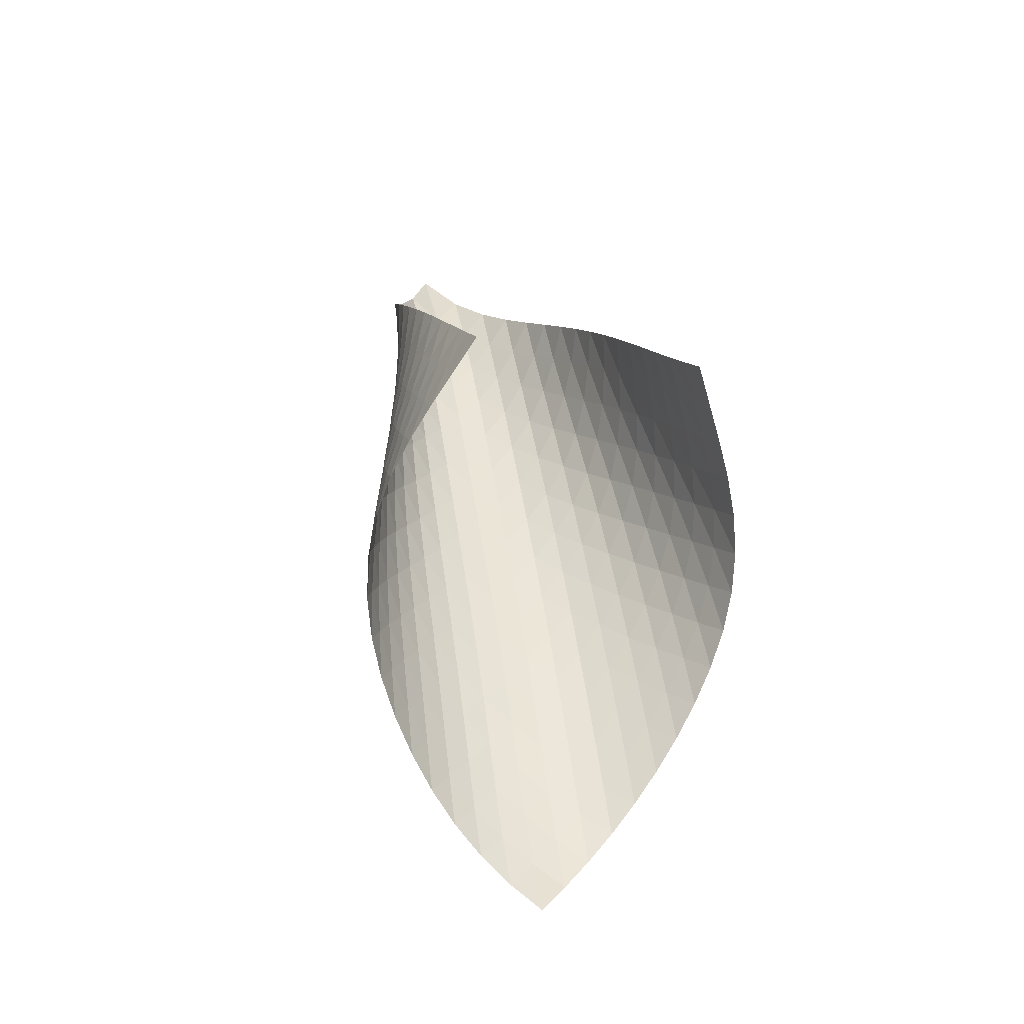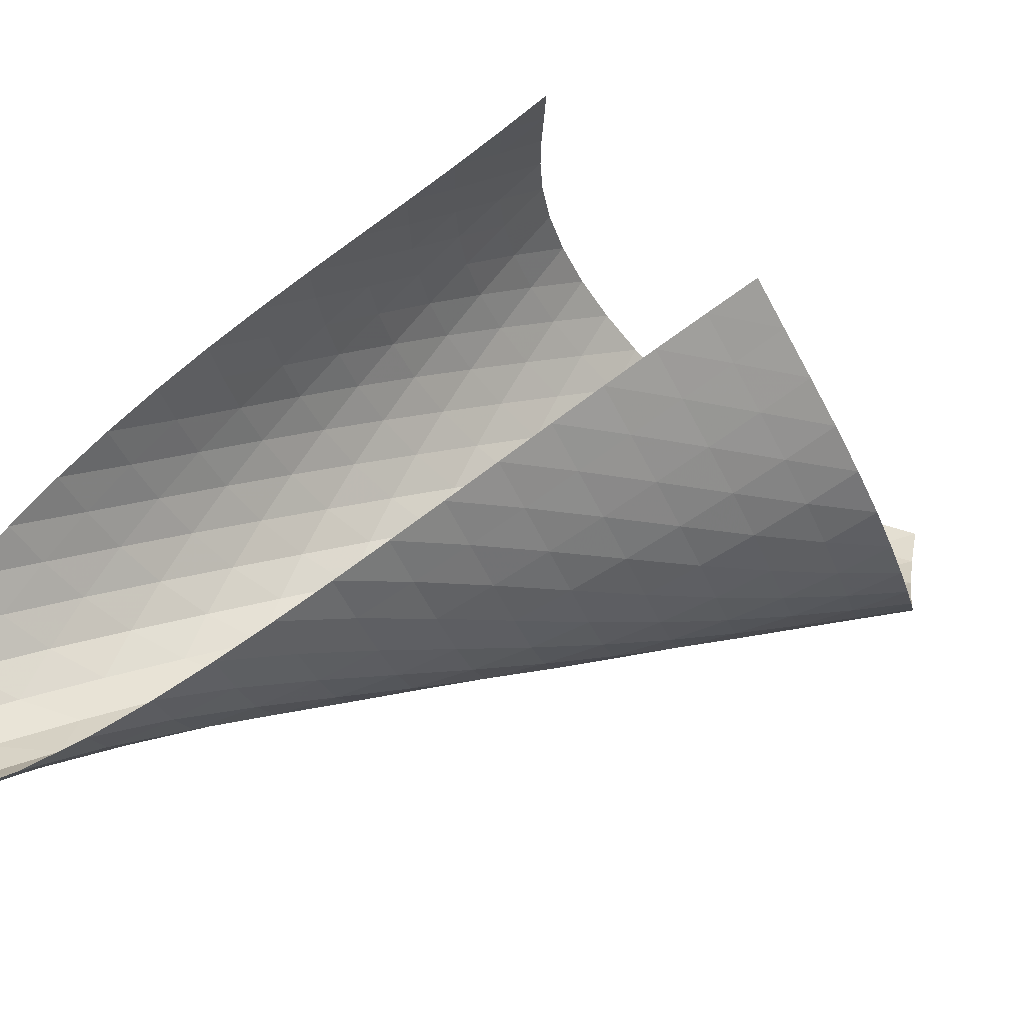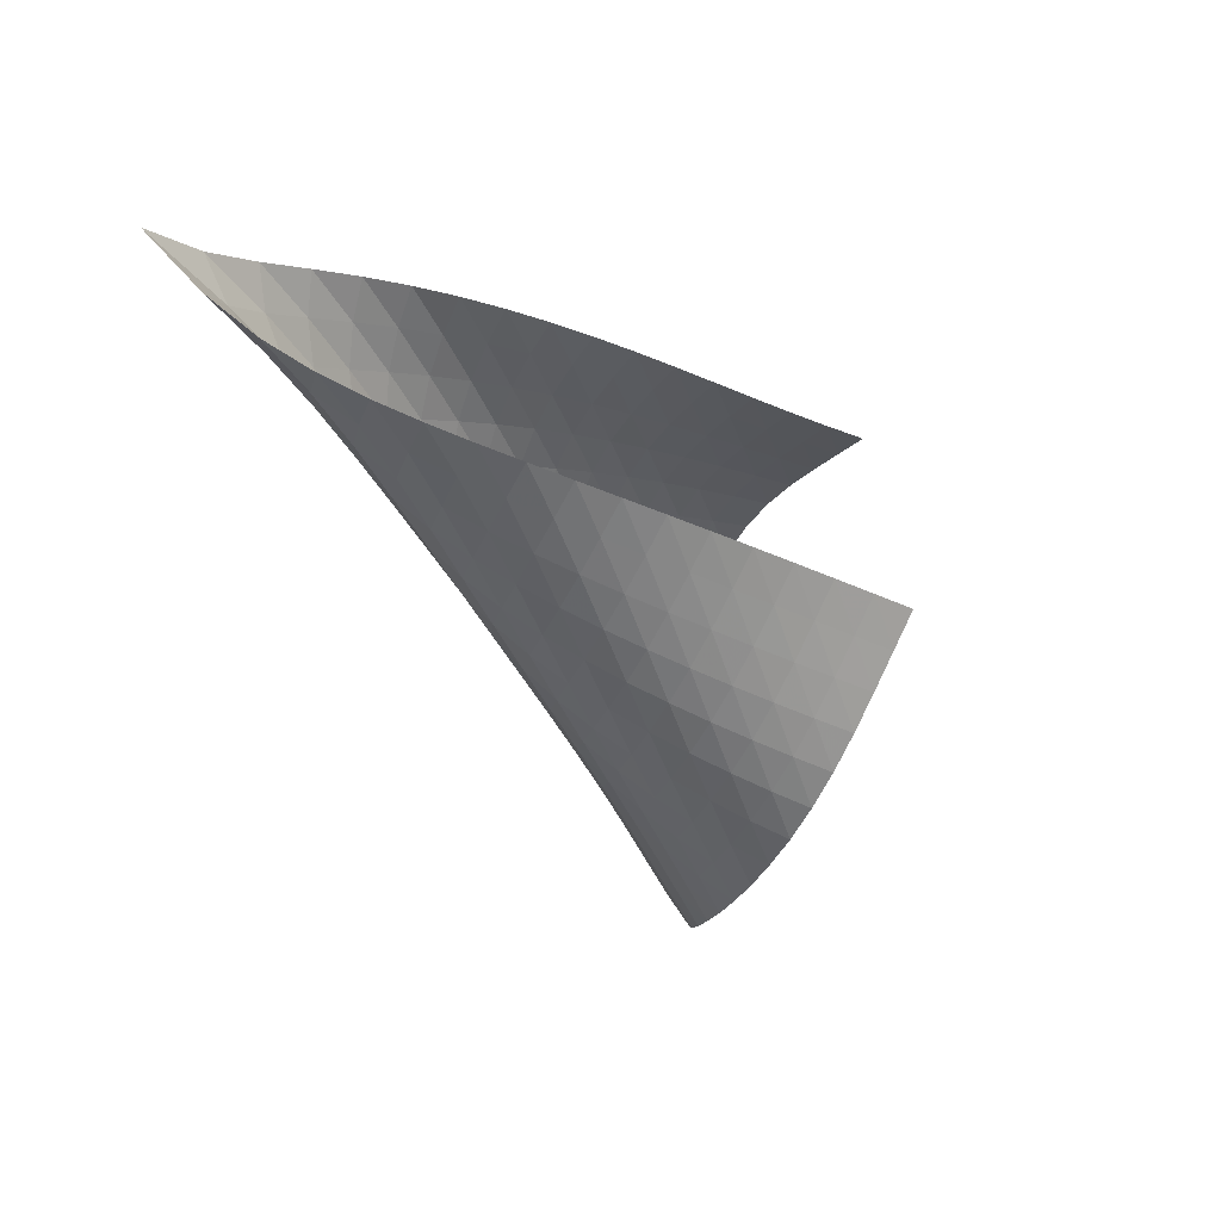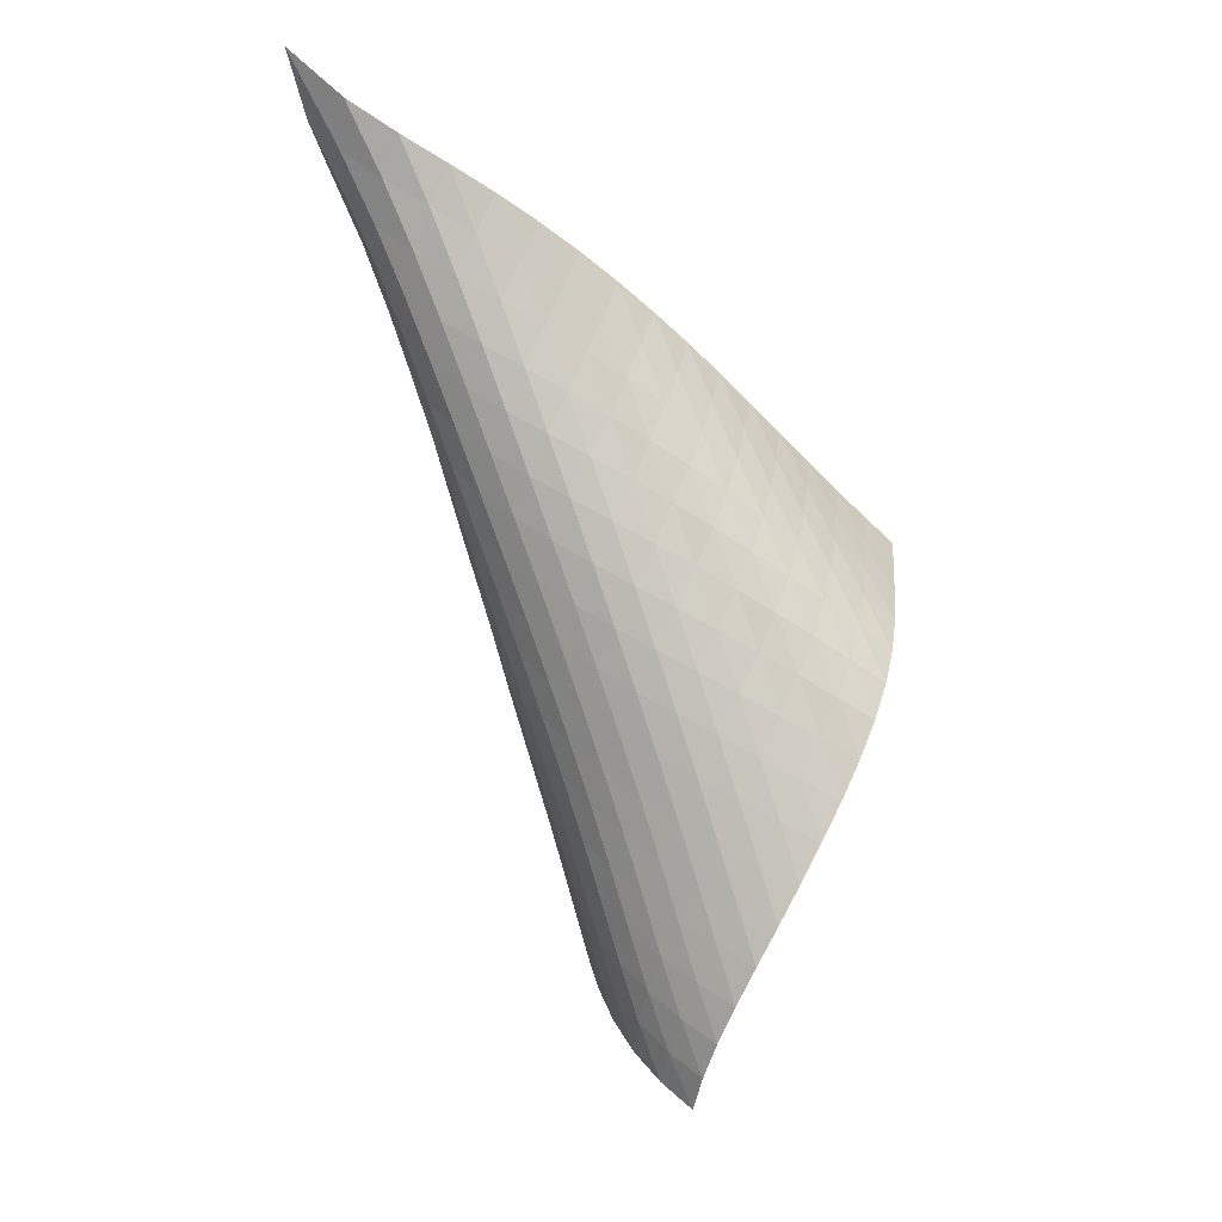
<metadata>
{"format":"obj","ext":"obj","renderer":"f3d","projection":"perspective","resolution":1024,"background":"white","views":[{"elev":-19.4,"azim":-63.1,"up":"+Y"},{"elev":-15.2,"azim":-142.9,"up":"+Z"},{"elev":42.8,"azim":-141.3,"up":"+Y"},{"elev":-14.5,"azim":-174.9,"up":"+Y"}]}
</metadata>
<code>
v -6.537 -0.05333 6.537
v -13.66 -7.288 17.02
v -17.02 -7.288 13.66
v -13.13 -17.94 13.13
v -16.49 -6.893 13.19
v -15.97 -6.49 12.7
v -15.45 -6.077 12.21
v -14.93 -5.658 11.7
v -14.41 -5.237 11.19
v -13.87 -4.818 10.68
v -13.32 -4.404 10.16
v -12.75 -3.997 9.648
v -12.15 -3.597 9.14
v -11.51 -3.205 8.643
v -10.84 -2.818 8.166
v -10.12 -2.43 7.72
v -9.342 -2.023 7.323
v -8.495 -1.564 6.996
v -7.565 -0.9698 6.749
v -6.749 -0.9698 7.565
v -6.996 -1.564 8.495
v -7.323 -2.023 9.342
v -7.72 -2.43 10.12
v -8.166 -2.818 10.84
v -8.643 -3.205 11.51
v -9.14 -3.597 12.15
v -9.648 -3.997 12.75
v -10.16 -4.404 13.32
v -10.68 -4.818 13.87
v -11.19 -5.237 14.41
v -11.7 -5.658 14.93
v -12.21 -6.077 15.45
v -12.7 -6.49 15.97
v -13.19 -6.893 16.49
v -13.15 -7.92 17.01
v -12.64 -8.552 17
v -12.14 -9.196 16.98
v -11.69 -9.865 16.9
v -11.3 -10.57 16.76
v -11.01 -11.3 16.54
v -10.83 -12.04 16.25
v -10.76 -12.78 15.92
v -10.78 -13.52 15.55
v -10.89 -14.24 15.16
v -11.06 -14.94 14.76
v -11.31 -15.61 14.37
v -11.63 -16.26 13.99
v -12.04 -16.87 13.64
v -12.54 -17.43 13.35
v -13.35 -17.43 12.54
v -13.64 -16.87 12.04
v -13.99 -16.26 11.63
v -14.37 -15.61 11.31
v -14.76 -14.94 11.06
v -15.16 -14.24 10.89
v -15.55 -13.52 10.78
v -15.92 -12.78 10.76
v -16.25 -12.04 10.83
v -16.54 -11.3 11.01
v -16.76 -10.57 11.3
v -16.9 -9.865 11.69
v -16.98 -9.196 12.14
v -17 -8.552 12.64
v -17.01 -7.92 13.15
v -7.378 -1.647 7.378
v -8.165 -2.242 7.373
v -8.977 -2.732 7.51
v -9.766 -3.16 7.758
v -10.52 -3.558 8.085
v -11.23 -3.944 8.467
v -11.9 -4.328 8.887
v -12.54 -4.716 9.331
v -13.16 -5.108 9.793
v -13.75 -5.507 10.27
v -14.32 -5.91 10.75
v -14.87 -6.317 11.23
v -15.41 -6.724 11.72
v -15.94 -7.128 12.2
v -16.48 -7.527 12.68
v -7.373 -2.242 8.165
v -7.944 -2.876 7.944
v -8.654 -3.418 7.869
v -9.414 -3.882 7.937
v -10.17 -4.298 8.119
v -10.91 -4.689 8.385
v -11.62 -5.071 8.71
v -12.31 -5.449 9.078
v -12.96 -5.829 9.476
v -13.59 -6.213 9.898
v -14.19 -6.6 10.34
v -14.78 -6.991 10.79
v -15.35 -7.384 11.25
v -15.91 -7.776 11.71
v -16.46 -8.165 12.18
v -7.51 -2.732 8.977
v -7.869 -3.418 8.654
v -8.414 -4.032 8.414
v -9.088 -4.557 8.301
v -9.821 -5.014 8.318
v -10.57 -5.427 8.444
v -11.3 -5.817 8.653
v -12.02 -6.194 8.925
v -12.71 -6.567 9.244
v -13.38 -6.939 9.6
v -14.02 -7.312 9.984
v -14.64 -7.688 10.39
v -15.25 -8.065 10.81
v -15.84 -8.442 11.25
v -16.41 -8.819 11.69
v -7.758 -3.16 9.766
v -7.937 -3.882 9.414
v -8.301 -4.557 9.088
v -8.839 -5.155 8.839
v -9.495 -5.673 8.703
v -10.21 -6.13 8.681
v -10.94 -6.545 8.759
v -11.68 -6.936 8.917
v -12.4 -7.312 9.139
v -13.1 -7.681 9.413
v -13.78 -8.046 9.728
v -14.44 -8.411 10.08
v -15.08 -8.775 10.45
v -15.71 -9.139 10.85
v -16.31 -9.501 11.26
v -8.085 -3.558 10.52
v -8.119 -4.298 10.17
v -8.318 -5.014 9.821
v -8.703 -5.673 9.495
v -9.243 -6.257 9.243
v -9.887 -6.771 9.091
v -10.59 -7.23 9.038
v -11.31 -7.65 9.076
v -12.04 -8.044 9.19
v -12.76 -8.422 9.368
v -13.47 -8.79 9.601
v -14.17 -9.152 9.879
v -14.84 -9.509 10.19
v -15.5 -9.864 10.54
v -16.14 -10.22 10.91
v -8.467 -3.944 11.23
v -8.385 -4.689 10.91
v -8.444 -5.427 10.57
v -8.681 -6.13 10.21
v -9.091 -6.771 9.887
v -9.636 -7.344 9.636
v -10.27 -7.855 9.471
v -10.96 -8.317 9.395
v -11.67 -8.743 9.399
v -12.4 -9.143 9.478
v -13.12 -9.524 9.62
v -13.83 -9.893 9.819
v -14.53 -10.25 10.06
v -15.22 -10.61 10.35
v -15.89 -10.95 10.66
v -8.887 -4.328 11.9
v -8.71 -5.071 11.62
v -8.653 -5.817 11.3
v -8.759 -6.545 10.94
v -9.038 -7.23 10.59
v -9.471 -7.855 10.27
v -10.02 -8.419 10.02
v -10.65 -8.929 9.845
v -11.32 -9.395 9.749
v -12.03 -9.826 9.729
v -12.75 -10.23 9.78
v -13.46 -10.62 9.894
v -14.18 -10.99 10.06
v -14.88 -11.35 10.28
v -15.58 -11.7 10.53
v -9.331 -4.716 12.54
v -9.078 -5.449 12.31
v -8.925 -6.194 12.02
v -8.917 -6.936 11.68
v -9.076 -7.65 11.31
v -9.395 -8.317 10.96
v -9.845 -8.929 10.65
v -10.39 -9.486 10.39
v -11.01 -9.996 10.21
v -11.68 -10.47 10.1
v -12.38 -10.9 10.06
v -13.09 -11.31 10.09
v -13.8 -11.7 10.18
v -14.51 -12.08 10.33
v -15.22 -12.44 10.52
v -9.793 -5.108 13.16
v -9.476 -5.829 12.96
v -9.244 -6.567 12.71
v -9.139 -7.312 12.4
v -9.19 -8.044 12.04
v -9.399 -8.743 11.67
v -9.749 -9.395 11.32
v -10.21 -9.996 11.01
v -10.76 -10.55 10.76
v -11.37 -11.06 10.57
v -12.03 -11.53 10.45
v -12.71 -11.97 10.39
v -13.42 -12.39 10.4
v -14.13 -12.78 10.48
v -14.84 -13.16 10.61
v -10.27 -5.507 13.75
v -9.898 -6.213 13.59
v -9.6 -6.939 13.38
v -9.413 -7.681 13.1
v -9.368 -8.422 12.76
v -9.478 -9.143 12.4
v -9.729 -9.826 12.03
v -10.1 -10.47 11.68
v -10.57 -11.06 11.37
v -11.11 -11.61 11.11
v -11.71 -12.12 10.91
v -12.36 -12.6 10.78
v -13.04 -13.05 10.71
v -13.74 -13.46 10.71
v -14.45 -13.86 10.77
v -10.75 -5.91 14.32
v -10.34 -6.6 14.19
v -9.984 -7.312 14.02
v -9.728 -8.046 13.78
v -9.601 -8.79 13.47
v -9.62 -9.524 13.12
v -9.78 -10.23 12.75
v -10.06 -10.9 12.38
v -10.45 -11.53 12.03
v -10.91 -12.12 11.71
v -11.45 -12.68 11.45
v -12.04 -13.19 11.24
v -12.68 -13.67 11.09
v -13.36 -14.12 11.02
v -14.06 -14.54 11.01
v -11.23 -6.317 14.87
v -10.79 -6.991 14.78
v -10.39 -7.688 14.64
v -10.08 -8.411 14.44
v -9.879 -9.152 14.17
v -9.819 -9.893 13.83
v -9.894 -10.62 13.46
v -10.09 -11.31 13.09
v -10.39 -11.97 12.71
v -10.78 -12.6 12.36
v -11.24 -13.19 12.04
v -11.77 -13.75 11.77
v -12.36 -14.26 11.55
v -13 -14.75 11.4
v -13.67 -15.19 11.32
v -11.72 -6.724 15.41
v -11.25 -7.384 15.35
v -10.81 -8.065 15.25
v -10.45 -8.775 15.08
v -10.19 -9.509 14.84
v -10.06 -10.25 14.53
v -10.06 -10.99 14.18
v -10.18 -11.7 13.8
v -10.4 -12.39 13.42
v -10.71 -13.05 13.04
v -11.09 -13.67 12.68
v -11.55 -14.26 12.36
v -12.08 -14.82 12.08
v -12.67 -15.34 11.85
v -13.31 -15.81 11.7
v -12.2 -7.128 15.94
v -11.71 -7.776 15.91
v -11.25 -8.442 15.84
v -10.85 -9.139 15.71
v -10.54 -9.864 15.5
v -10.35 -10.61 15.22
v -10.28 -11.35 14.88
v -10.33 -12.08 14.51
v -10.48 -12.78 14.13
v -10.71 -13.46 13.74
v -11.02 -14.12 13.36
v -11.4 -14.75 13
v -11.85 -15.34 12.67
v -12.39 -15.89 12.39
v -12.99 -16.4 12.18
v -12.68 -7.527 16.48
v -12.18 -8.165 16.46
v -11.69 -8.819 16.41
v -11.26 -9.501 16.31
v -10.91 -10.22 16.14
v -10.66 -10.95 15.89
v -10.53 -11.7 15.58
v -10.52 -12.44 15.22
v -10.61 -13.16 14.84
v -10.77 -13.86 14.45
v -11.01 -14.54 14.06
v -11.32 -15.19 13.67
v -11.7 -15.81 13.31
v -12.18 -16.4 12.99
v -12.73 -16.94 12.73
f 289 49 4
f 289 4 50
f 5 79 64
f 5 64 3
f 79 94 63
f 79 63 64
f 94 109 62
f 94 62 63
f 109 124 61
f 109 61 62
f 124 139 60
f 124 60 61
f 139 154 59
f 139 59 60
f 154 169 58
f 154 58 59
f 169 184 57
f 169 57 58
f 184 199 56
f 184 56 57
f 199 214 55
f 199 55 56
f 214 229 54
f 214 54 55
f 229 244 53
f 229 53 54
f 244 259 52
f 244 52 53
f 259 274 51
f 259 51 52
f 274 289 50
f 274 50 51
f 1 20 65
f 1 65 19
f 19 65 66
f 19 66 18
f 18 66 67
f 18 67 17
f 17 67 68
f 17 68 16
f 16 68 69
f 16 69 15
f 15 69 70
f 15 70 14
f 14 70 71
f 14 71 13
f 13 71 72
f 13 72 12
f 12 72 73
f 12 73 11
f 11 73 74
f 11 74 10
f 10 74 75
f 10 75 9
f 9 75 76
f 9 76 8
f 8 76 77
f 8 77 7
f 7 77 78
f 7 78 6
f 6 78 79
f 6 79 5
f 20 21 80
f 20 80 65
f 65 80 81
f 65 81 66
f 66 81 82
f 66 82 67
f 67 82 83
f 67 83 68
f 68 83 84
f 68 84 69
f 69 84 85
f 69 85 70
f 70 85 86
f 70 86 71
f 71 86 87
f 71 87 72
f 72 87 88
f 72 88 73
f 73 88 89
f 73 89 74
f 74 89 90
f 74 90 75
f 75 90 91
f 75 91 76
f 76 91 92
f 76 92 77
f 77 92 93
f 77 93 78
f 78 93 94
f 78 94 79
f 21 22 95
f 21 95 80
f 80 95 96
f 80 96 81
f 81 96 97
f 81 97 82
f 82 97 98
f 82 98 83
f 83 98 99
f 83 99 84
f 84 99 100
f 84 100 85
f 85 100 101
f 85 101 86
f 86 101 102
f 86 102 87
f 87 102 103
f 87 103 88
f 88 103 104
f 88 104 89
f 89 104 105
f 89 105 90
f 90 105 106
f 90 106 91
f 91 106 107
f 91 107 92
f 92 107 108
f 92 108 93
f 93 108 109
f 93 109 94
f 22 23 110
f 22 110 95
f 95 110 111
f 95 111 96
f 96 111 112
f 96 112 97
f 97 112 113
f 97 113 98
f 98 113 114
f 98 114 99
f 99 114 115
f 99 115 100
f 100 115 116
f 100 116 101
f 101 116 117
f 101 117 102
f 102 117 118
f 102 118 103
f 103 118 119
f 103 119 104
f 104 119 120
f 104 120 105
f 105 120 121
f 105 121 106
f 106 121 122
f 106 122 107
f 107 122 123
f 107 123 108
f 108 123 124
f 108 124 109
f 23 24 125
f 23 125 110
f 110 125 126
f 110 126 111
f 111 126 127
f 111 127 112
f 112 127 128
f 112 128 113
f 113 128 129
f 113 129 114
f 114 129 130
f 114 130 115
f 115 130 131
f 115 131 116
f 116 131 132
f 116 132 117
f 117 132 133
f 117 133 118
f 118 133 134
f 118 134 119
f 119 134 135
f 119 135 120
f 120 135 136
f 120 136 121
f 121 136 137
f 121 137 122
f 122 137 138
f 122 138 123
f 123 138 139
f 123 139 124
f 24 25 140
f 24 140 125
f 125 140 141
f 125 141 126
f 126 141 142
f 126 142 127
f 127 142 143
f 127 143 128
f 128 143 144
f 128 144 129
f 129 144 145
f 129 145 130
f 130 145 146
f 130 146 131
f 131 146 147
f 131 147 132
f 132 147 148
f 132 148 133
f 133 148 149
f 133 149 134
f 134 149 150
f 134 150 135
f 135 150 151
f 135 151 136
f 136 151 152
f 136 152 137
f 137 152 153
f 137 153 138
f 138 153 154
f 138 154 139
f 25 26 155
f 25 155 140
f 140 155 156
f 140 156 141
f 141 156 157
f 141 157 142
f 142 157 158
f 142 158 143
f 143 158 159
f 143 159 144
f 144 159 160
f 144 160 145
f 145 160 161
f 145 161 146
f 146 161 162
f 146 162 147
f 147 162 163
f 147 163 148
f 148 163 164
f 148 164 149
f 149 164 165
f 149 165 150
f 150 165 166
f 150 166 151
f 151 166 167
f 151 167 152
f 152 167 168
f 152 168 153
f 153 168 169
f 153 169 154
f 26 27 170
f 26 170 155
f 155 170 171
f 155 171 156
f 156 171 172
f 156 172 157
f 157 172 173
f 157 173 158
f 158 173 174
f 158 174 159
f 159 174 175
f 159 175 160
f 160 175 176
f 160 176 161
f 161 176 177
f 161 177 162
f 162 177 178
f 162 178 163
f 163 178 179
f 163 179 164
f 164 179 180
f 164 180 165
f 165 180 181
f 165 181 166
f 166 181 182
f 166 182 167
f 167 182 183
f 167 183 168
f 168 183 184
f 168 184 169
f 27 28 185
f 27 185 170
f 170 185 186
f 170 186 171
f 171 186 187
f 171 187 172
f 172 187 188
f 172 188 173
f 173 188 189
f 173 189 174
f 174 189 190
f 174 190 175
f 175 190 191
f 175 191 176
f 176 191 192
f 176 192 177
f 177 192 193
f 177 193 178
f 178 193 194
f 178 194 179
f 179 194 195
f 179 195 180
f 180 195 196
f 180 196 181
f 181 196 197
f 181 197 182
f 182 197 198
f 182 198 183
f 183 198 199
f 183 199 184
f 28 29 200
f 28 200 185
f 185 200 201
f 185 201 186
f 186 201 202
f 186 202 187
f 187 202 203
f 187 203 188
f 188 203 204
f 188 204 189
f 189 204 205
f 189 205 190
f 190 205 206
f 190 206 191
f 191 206 207
f 191 207 192
f 192 207 208
f 192 208 193
f 193 208 209
f 193 209 194
f 194 209 210
f 194 210 195
f 195 210 211
f 195 211 196
f 196 211 212
f 196 212 197
f 197 212 213
f 197 213 198
f 198 213 214
f 198 214 199
f 29 30 215
f 29 215 200
f 200 215 216
f 200 216 201
f 201 216 217
f 201 217 202
f 202 217 218
f 202 218 203
f 203 218 219
f 203 219 204
f 204 219 220
f 204 220 205
f 205 220 221
f 205 221 206
f 206 221 222
f 206 222 207
f 207 222 223
f 207 223 208
f 208 223 224
f 208 224 209
f 209 224 225
f 209 225 210
f 210 225 226
f 210 226 211
f 211 226 227
f 211 227 212
f 212 227 228
f 212 228 213
f 213 228 229
f 213 229 214
f 30 31 230
f 30 230 215
f 215 230 231
f 215 231 216
f 216 231 232
f 216 232 217
f 217 232 233
f 217 233 218
f 218 233 234
f 218 234 219
f 219 234 235
f 219 235 220
f 220 235 236
f 220 236 221
f 221 236 237
f 221 237 222
f 222 237 238
f 222 238 223
f 223 238 239
f 223 239 224
f 224 239 240
f 224 240 225
f 225 240 241
f 225 241 226
f 226 241 242
f 226 242 227
f 227 242 243
f 227 243 228
f 228 243 244
f 228 244 229
f 31 32 245
f 31 245 230
f 230 245 246
f 230 246 231
f 231 246 247
f 231 247 232
f 232 247 248
f 232 248 233
f 233 248 249
f 233 249 234
f 234 249 250
f 234 250 235
f 235 250 251
f 235 251 236
f 236 251 252
f 236 252 237
f 237 252 253
f 237 253 238
f 238 253 254
f 238 254 239
f 239 254 255
f 239 255 240
f 240 255 256
f 240 256 241
f 241 256 257
f 241 257 242
f 242 257 258
f 242 258 243
f 243 258 259
f 243 259 244
f 32 33 260
f 32 260 245
f 245 260 261
f 245 261 246
f 246 261 262
f 246 262 247
f 247 262 263
f 247 263 248
f 248 263 264
f 248 264 249
f 249 264 265
f 249 265 250
f 250 265 266
f 250 266 251
f 251 266 267
f 251 267 252
f 252 267 268
f 252 268 253
f 253 268 269
f 253 269 254
f 254 269 270
f 254 270 255
f 255 270 271
f 255 271 256
f 256 271 272
f 256 272 257
f 257 272 273
f 257 273 258
f 258 273 274
f 258 274 259
f 33 34 275
f 33 275 260
f 260 275 276
f 260 276 261
f 261 276 277
f 261 277 262
f 262 277 278
f 262 278 263
f 263 278 279
f 263 279 264
f 264 279 280
f 264 280 265
f 265 280 281
f 265 281 266
f 266 281 282
f 266 282 267
f 267 282 283
f 267 283 268
f 268 283 284
f 268 284 269
f 269 284 285
f 269 285 270
f 270 285 286
f 270 286 271
f 271 286 287
f 271 287 272
f 272 287 288
f 272 288 273
f 273 288 289
f 273 289 274
f 34 2 35
f 34 35 275
f 275 35 36
f 275 36 276
f 276 36 37
f 276 37 277
f 277 37 38
f 277 38 278
f 278 38 39
f 278 39 279
f 279 39 40
f 279 40 280
f 280 40 41
f 280 41 281
f 281 41 42
f 281 42 282
f 282 42 43
f 282 43 283
f 283 43 44
f 283 44 284
f 284 44 45
f 284 45 285
f 285 45 46
f 285 46 286
f 286 46 47
f 286 47 287
f 287 47 48
f 287 48 288
f 288 48 49
f 288 49 289

</code>
